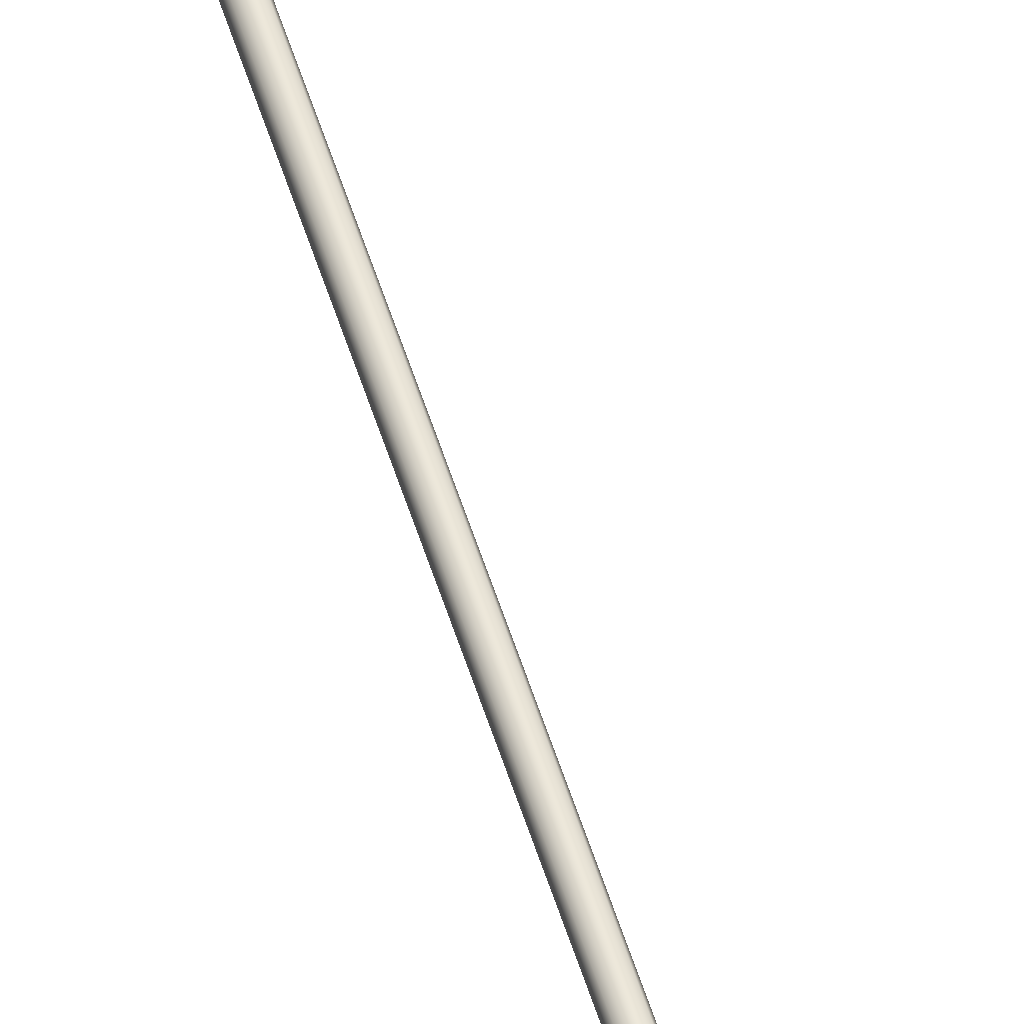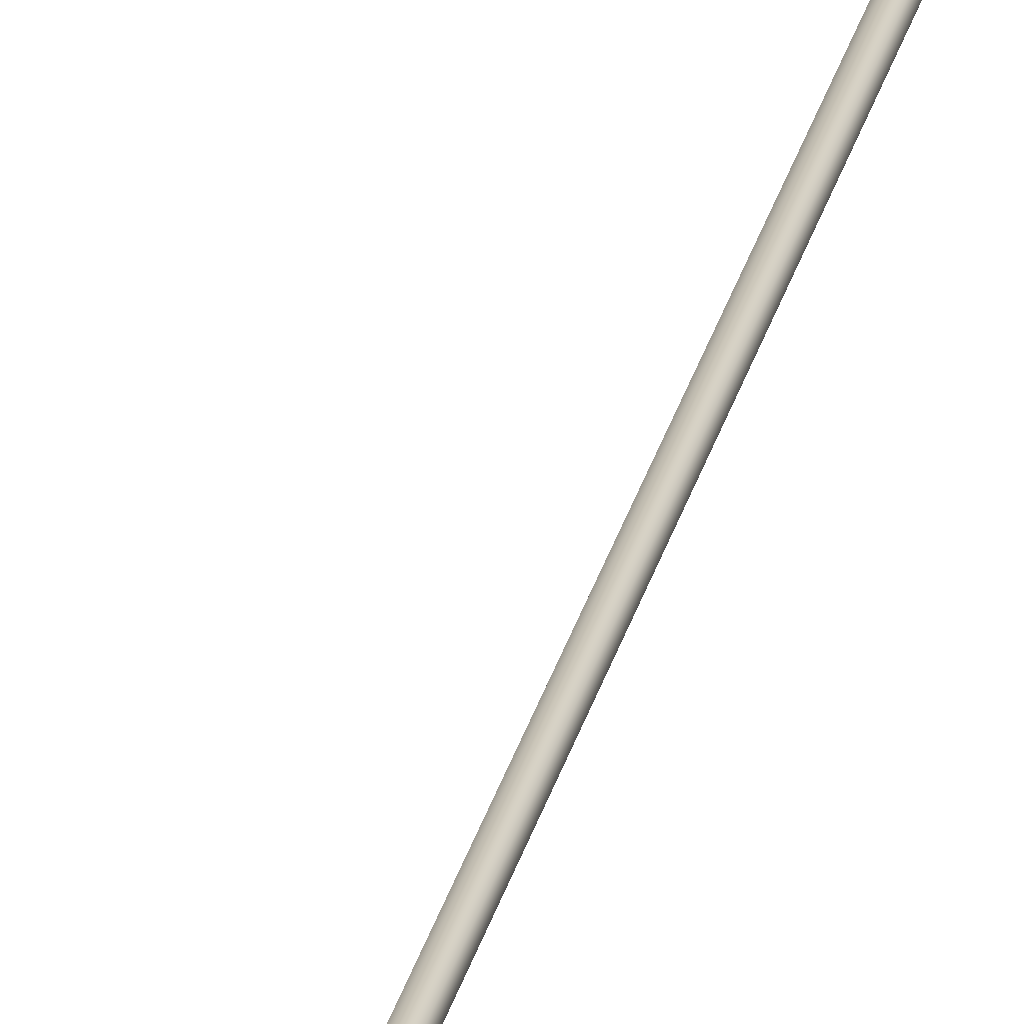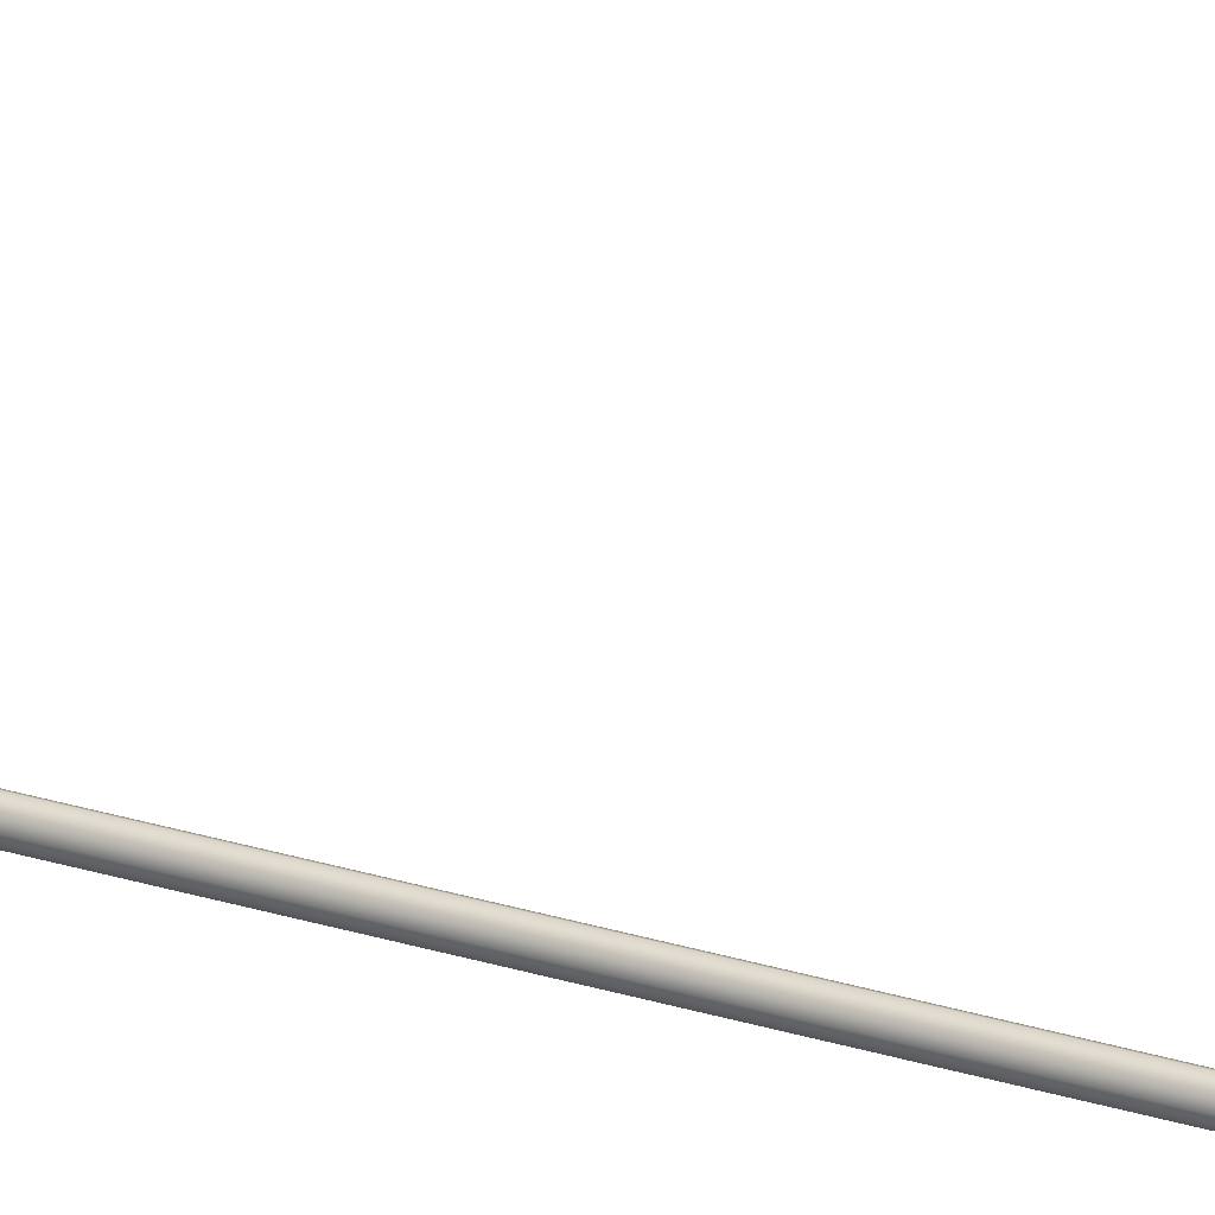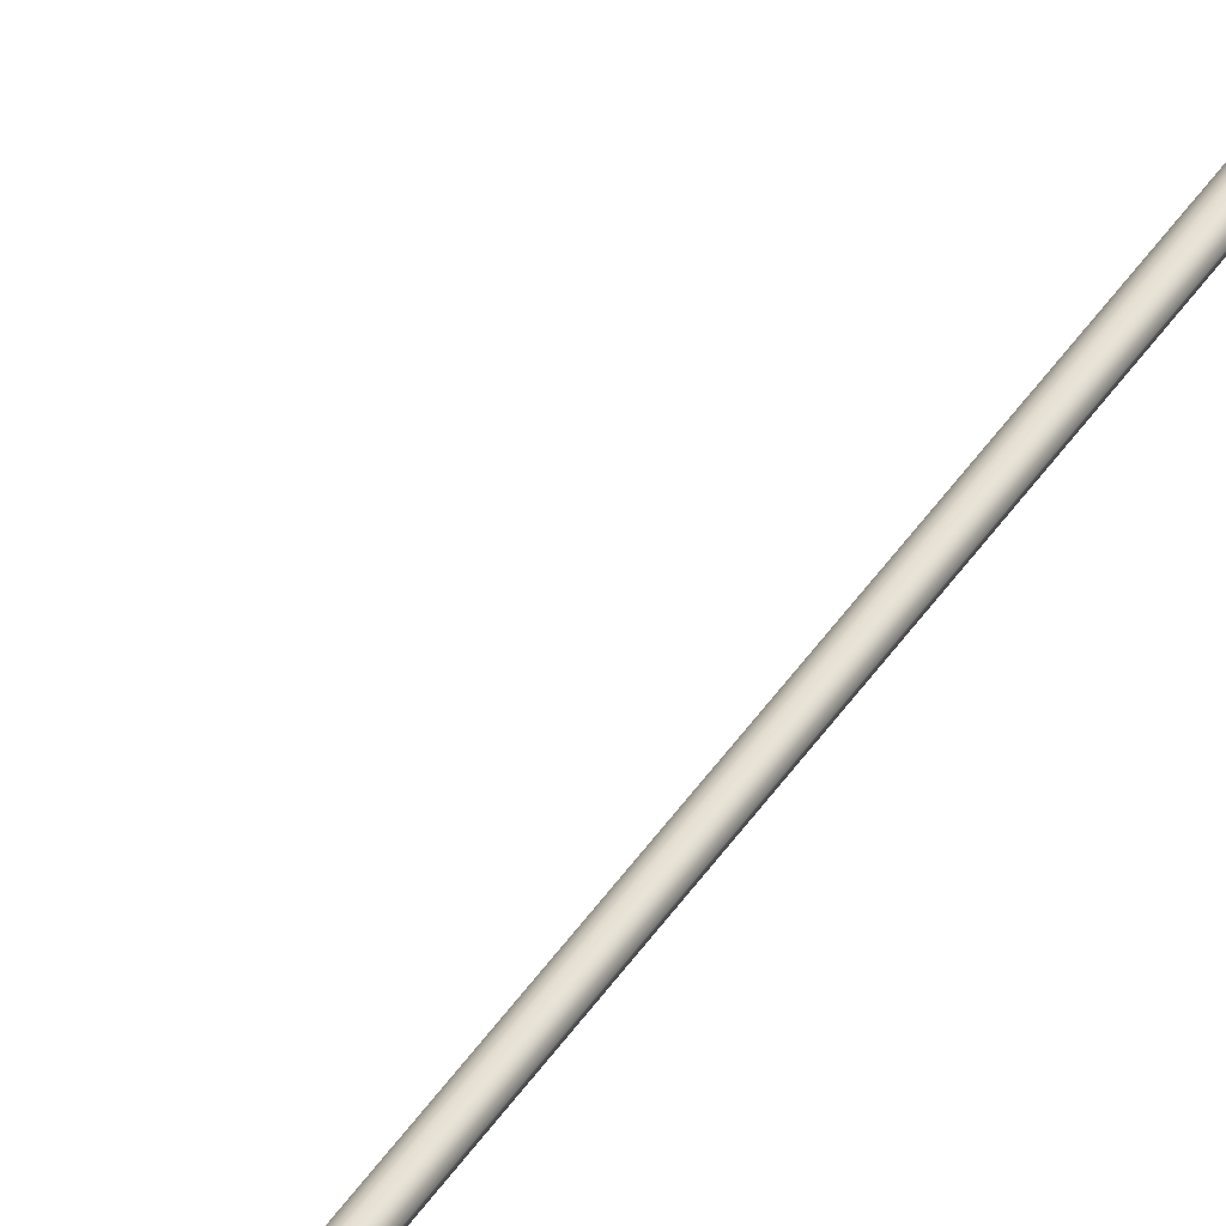
<metadata>
{"format":"obj","ext":"obj","renderer":"f3d","projection":"perspective","resolution":1024,"background":"white","views":[{"elev":52.1,"azim":163.5,"up":"+Y"},{"elev":20.4,"azim":9.5,"up":"+Y"},{"elev":24.2,"azim":119.0,"up":"+Y"},{"elev":34.3,"azim":-154.3,"up":"+Y"}]}
</metadata>
<code>
o _Geometry_0
v 2243 7.512e+04 5023
v 2222 7.511e+04 5023
v 2202 7.512e+04 5023
v 2194 75140 5023
v 2202 7.516e+04 5023
v 2222 7.517e+04 5023
v 2243 7.516e+04 5023
v 2251 75140 5023
v 2251 75140 1.933e+04
v 2243 7.516e+04 1.933e+04
v 2222 7.517e+04 1.933e+04
v 2202 7.516e+04 1.933e+04
v 2194 75140 1.933e+04
v 2202 7.512e+04 1.933e+04
v 2222 7.511e+04 1.933e+04
v 2243 7.512e+04 1.933e+04
v 2204 7.512e+04 2.588e+04
v 2197 75140 2.588e+04
v 2204 7.516e+04 2.588e+04
v 2222 7.517e+04 2.588e+04
v 2241 7.516e+04 2.588e+04
v 2248 75140 2.588e+04
v 2241 7.512e+04 2.588e+04
v 2222 7.511e+04 2.588e+04
v 2241 7.513e+04 2.593e+04
v 2222 7.512e+04 2.593e+04
v 2248 7.515e+04 2.592e+04
v 2241 7.516e+04 2.592e+04
v 2222 7.517e+04 2.592e+04
v 2204 7.516e+04 2.592e+04
v 2197 7.515e+04 2.592e+04
v 2204 7.513e+04 2.593e+04
v 2241 7.516e+04 2.597e+04
v 2222 7.515e+04 2.598e+04
v 2248 75170 2.596e+04
v 2241 7.518e+04 2.595e+04
v 2222 7.519e+04 2.595e+04
v 2204 7.518e+04 2.595e+04
v 2197 75170 2.596e+04
v 2204 7.516e+04 2.597e+04
v 2241 7.52e+04 2.601e+04
v 2222 7.519e+04 2.601e+04
v 2248 7.52e+04 2.599e+04
v 2241 7.521e+04 2.598e+04
v 2222 7.522e+04 2.597e+04
v 2204 7.521e+04 2.598e+04
v 2197 7.52e+04 2.599e+04
v 2204 7.52e+04 2.601e+04
v 2241 7.524e+04 2.602e+04
v 2222 7.524e+04 2.603e+04
v 2248 7.525e+04 2.601e+04
v 2241 7.525e+04 2.599e+04
v 2222 7.525e+04 2.598e+04
v 2204 7.525e+04 2.599e+04
v 2197 7.525e+04 2.601e+04
v 2204 7.524e+04 2.602e+04
v 2241 7.529e+04 2.602e+04
v 2222 7.529e+04 2.603e+04
v 2248 7.529e+04 2.601e+04
v 2241 7.529e+04 2.599e+04
v 2222 7.529e+04 2.598e+04
v 2204 7.529e+04 2.599e+04
v 2197 7.529e+04 2.601e+04
v 2204 7.529e+04 2.602e+04
v 2241 7.512e+04 1.933e+04
v 2222 7.511e+04 1.933e+04
v 2204 7.512e+04 1.933e+04
v 2197 75140 1.933e+04
v 2204 7.516e+04 1.933e+04
v 2222 7.517e+04 1.933e+04
v 2241 7.516e+04 1.933e+04
v 2248 75140 1.933e+04
v 2248 75140 2.588e+04
v 2241 7.516e+04 2.588e+04
v 2222 7.517e+04 2.588e+04
v 2204 7.516e+04 2.588e+04
v 2197 75140 2.588e+04
v 2204 7.512e+04 2.588e+04
v 2222 7.511e+04 2.588e+04
v 2241 7.512e+04 2.588e+04
v 2204 7.529e+04 2.599e+04
v 2222 7.529e+04 2.598e+04
v 2241 7.529e+04 2.599e+04
v 2248 7.586e+04 2.59e+04
v 2241 7.585e+04 2.588e+04
v 2222 7.585e+04 2.588e+04
v 2204 7.585e+04 2.588e+04
v 2197 7.586e+04 2.59e+04
v 2204 7.586e+04 2.592e+04
v 2222 7.586e+04 2.593e+04
v 2241 7.586e+04 2.592e+04
v 2243 7.512e+04 5023
v 2222 7.511e+04 5023
v 2202 7.512e+04 5023
v 2194 75140 5023
v 2202 7.516e+04 5023
v 2222 7.517e+04 5023
v 2243 7.516e+04 5023
v 2251 75140 5023
v 2251 75140 1.933e+04
v 2243 7.516e+04 1.933e+04
v 2222 7.517e+04 1.933e+04
v 2202 7.516e+04 1.933e+04
v 2194 75140 1.933e+04
v 2202 7.512e+04 1.933e+04
v 2222 7.511e+04 1.933e+04
v 2243 7.512e+04 1.933e+04
v 2204 7.512e+04 2.588e+04
v 2197 75140 2.588e+04
v 2204 7.516e+04 2.588e+04
v 2222 7.517e+04 2.588e+04
v 2241 7.516e+04 2.588e+04
v 2248 75140 2.588e+04
v 2241 7.512e+04 2.588e+04
v 2222 7.511e+04 2.588e+04
v 2241 7.529e+04 2.602e+04
v 2241 7.529e+04 2.602e+04
v 2222 7.529e+04 2.603e+04
v 2222 7.529e+04 2.603e+04
v 2248 7.529e+04 2.601e+04
v 2248 7.529e+04 2.601e+04
v 2241 7.529e+04 2.599e+04
v 2222 7.529e+04 2.598e+04
v 2204 7.529e+04 2.599e+04
v 2197 7.529e+04 2.601e+04
v 2197 7.529e+04 2.601e+04
v 2204 7.529e+04 2.602e+04
v 2204 7.529e+04 2.602e+04
v 2241 7.512e+04 1.933e+04
v 2222 7.511e+04 1.933e+04
v 2204 7.512e+04 1.933e+04
v 2197 75140 1.933e+04
v 2204 7.516e+04 1.933e+04
v 2222 7.517e+04 1.933e+04
v 2241 7.516e+04 1.933e+04
v 2248 75140 1.933e+04
v 2248 75140 2.588e+04
v 2241 7.516e+04 2.588e+04
v 2222 7.517e+04 2.588e+04
v 2204 7.516e+04 2.588e+04
v 2197 75140 2.588e+04
v 2204 7.512e+04 2.588e+04
v 2222 7.511e+04 2.588e+04
v 2241 7.512e+04 2.588e+04
v 2204 7.529e+04 2.599e+04
v 2222 7.529e+04 2.598e+04
v 2241 7.529e+04 2.599e+04
v 2248 7.586e+04 2.59e+04
v 2241 7.585e+04 2.588e+04
v 2222 7.585e+04 2.588e+04
v 2204 7.585e+04 2.588e+04
v 2197 7.586e+04 2.59e+04
v 2204 7.586e+04 2.592e+04
v 2222 7.586e+04 2.593e+04
v 2241 7.586e+04 2.592e+04
f 92 93 94
f 92 94 95
f 92 95 96
f 92 96 97
f 92 97 98
f 92 98 99
f 100 101 102
f 100 102 103
f 100 103 104
f 100 104 105
f 100 105 106
f 100 106 107
f 8 7 10
f 8 10 9
f 7 6 11
f 7 11 10
f 6 5 12
f 6 12 11
f 5 4 13
f 5 13 12
f 4 3 14
f 4 14 13
f 3 2 15
f 3 15 14
f 2 1 16
f 2 16 15
f 1 8 9
f 1 9 16
f 108 109 110
f 108 110 111
f 108 111 112
f 108 112 113
f 108 113 114
f 108 114 115
f 24 23 25
f 24 25 26
f 23 22 27
f 23 27 25
f 22 21 28
f 22 28 27
f 21 20 29
f 21 29 28
f 20 19 30
f 20 30 29
f 19 18 31
f 19 31 30
f 18 17 32
f 18 32 31
f 17 24 26
f 17 26 32
f 26 25 33
f 26 33 34
f 25 27 35
f 25 35 33
f 27 28 36
f 27 36 35
f 28 29 37
f 28 37 36
f 29 30 38
f 29 38 37
f 30 31 39
f 30 39 38
f 31 32 40
f 31 40 39
f 32 26 34
f 32 34 40
f 34 33 41
f 34 41 42
f 33 35 43
f 33 43 41
f 35 36 44
f 35 44 43
f 36 37 45
f 36 45 44
f 37 38 46
f 37 46 45
f 38 39 47
f 38 47 46
f 39 40 48
f 39 48 47
f 40 34 42
f 40 42 48
f 42 41 49
f 42 49 50
f 41 43 51
f 41 51 49
f 43 44 52
f 43 52 51
f 44 45 53
f 44 53 52
f 45 46 54
f 45 54 53
f 46 47 55
f 46 55 54
f 47 48 56
f 47 56 55
f 48 42 50
f 48 50 56
f 50 49 57
f 50 57 58
f 49 51 59
f 49 59 57
f 51 52 122
f 51 122 59
f 52 53 123
f 52 123 122
f 53 54 124
f 53 124 123
f 54 55 125
f 54 125 124
f 55 56 64
f 55 64 125
f 56 50 58
f 56 58 64
f 118 116 120
f 118 120 60
f 118 60 61
f 118 61 62
f 118 62 126
f 118 126 127
f 129 130 131
f 129 131 132
f 129 132 133
f 129 133 134
f 129 134 135
f 129 135 136
f 137 138 139
f 137 139 140
f 137 140 141
f 137 141 142
f 137 142 143
f 137 143 144
f 72 71 74
f 72 74 73
f 71 70 75
f 71 75 74
f 70 69 76
f 70 76 75
f 69 68 77
f 69 77 76
f 68 67 78
f 68 78 77
f 67 66 79
f 67 79 78
f 66 65 80
f 66 80 79
f 65 72 73
f 65 73 80
f 117 119 128
f 117 128 63
f 117 63 145
f 117 145 146
f 117 146 147
f 117 147 121
f 148 149 150
f 148 150 151
f 148 151 152
f 148 152 153
f 148 153 154
f 148 154 155
f 59 83 85
f 59 85 84
f 83 82 86
f 83 86 85
f 82 81 87
f 82 87 86
f 81 125 88
f 81 88 87
f 125 64 89
f 125 89 88
f 64 58 90
f 64 90 89
f 58 57 91
f 58 91 90
f 57 59 84
f 57 84 91

</code>
